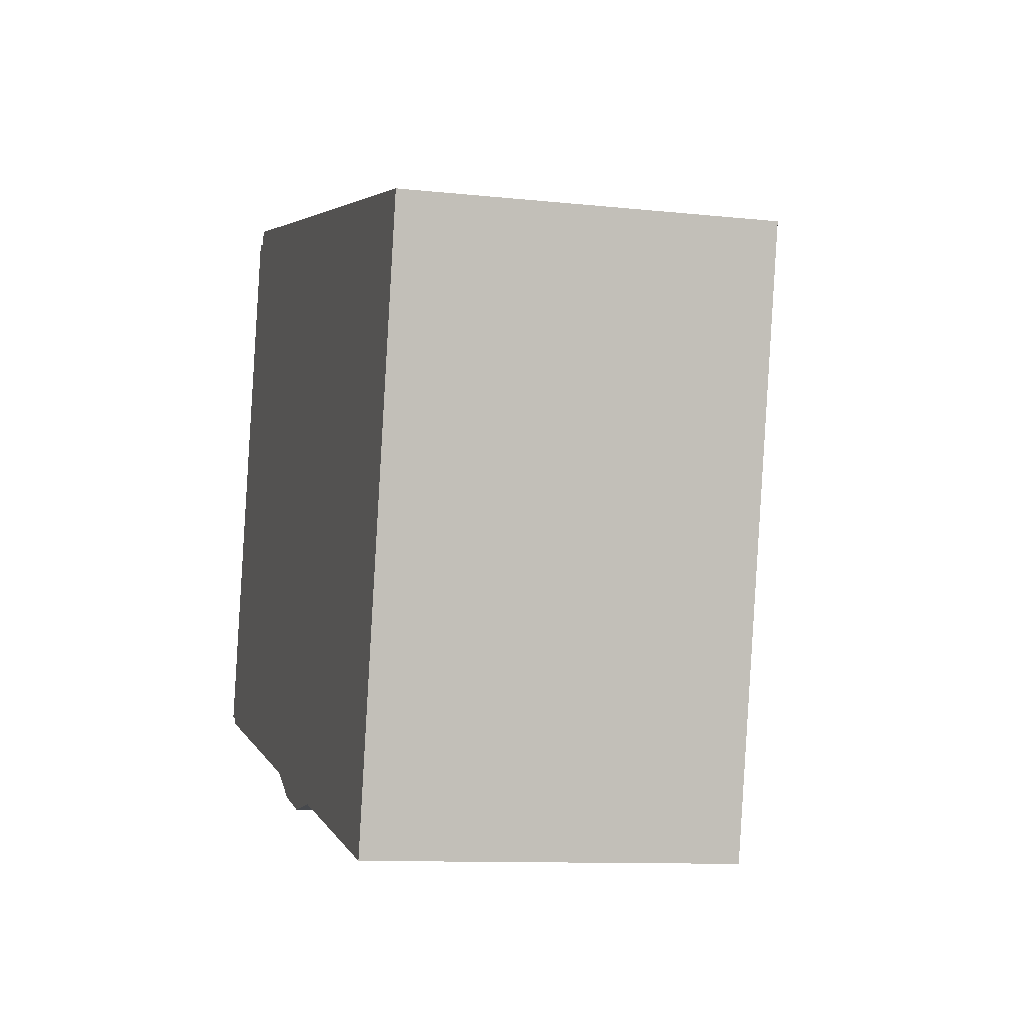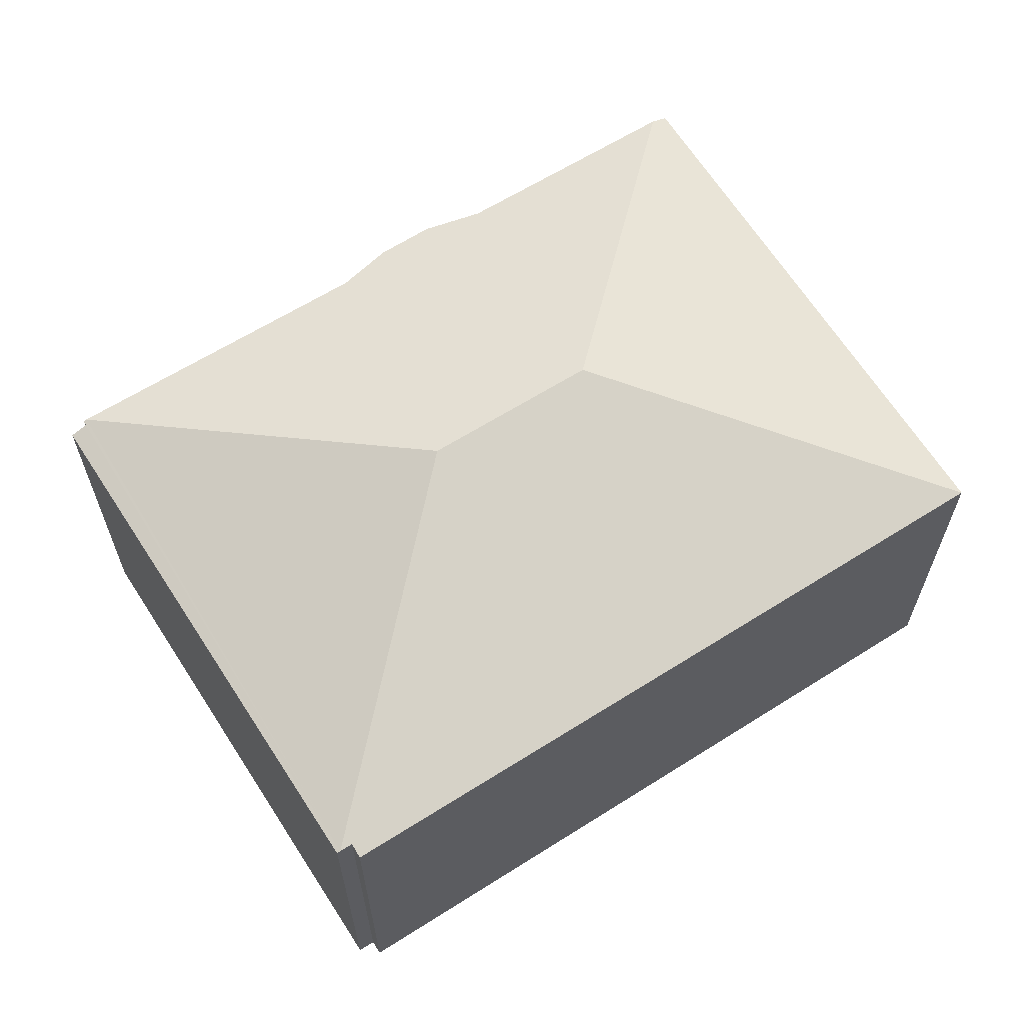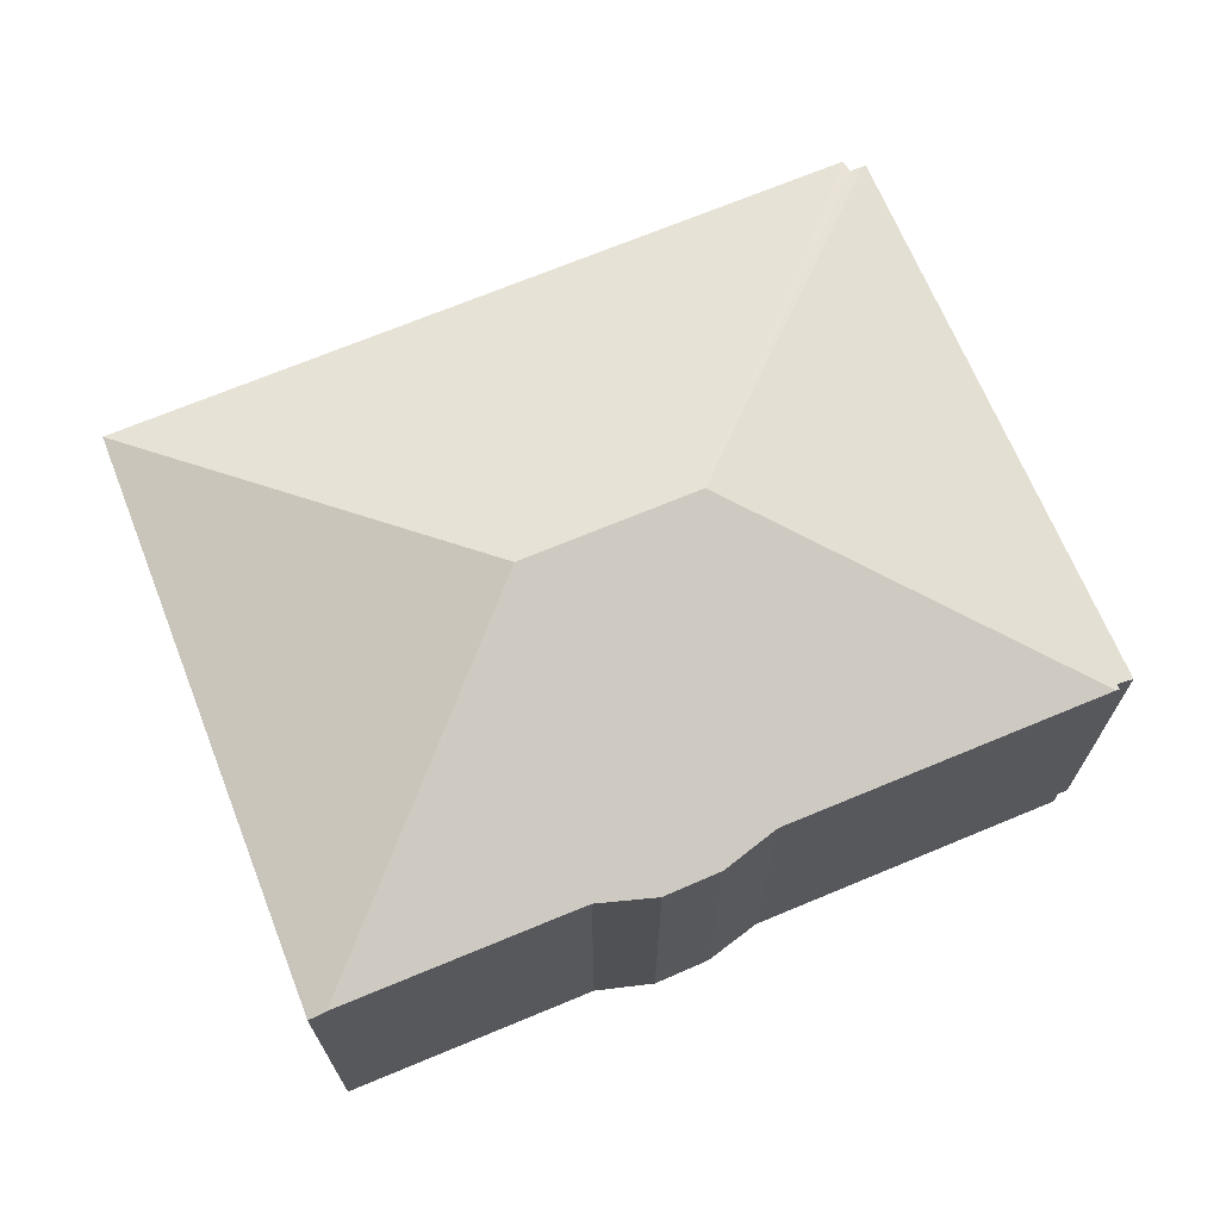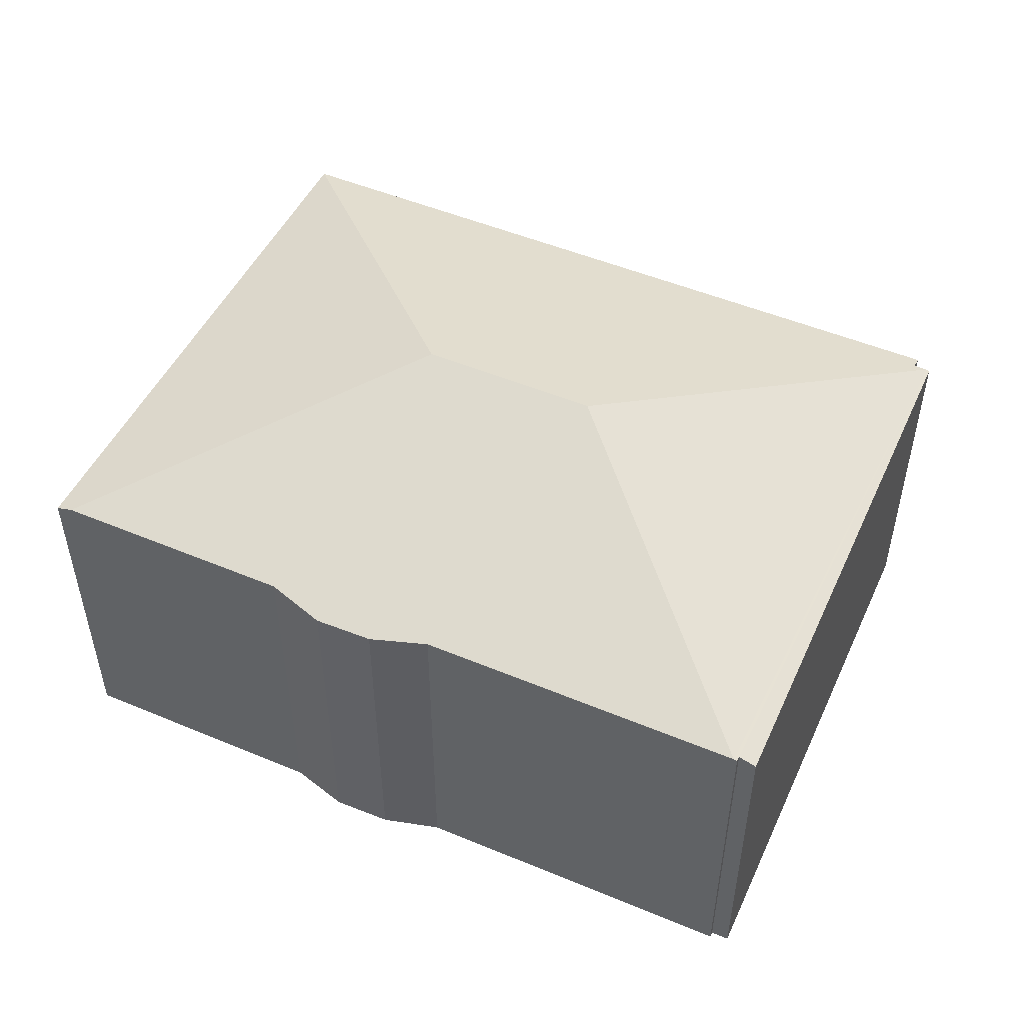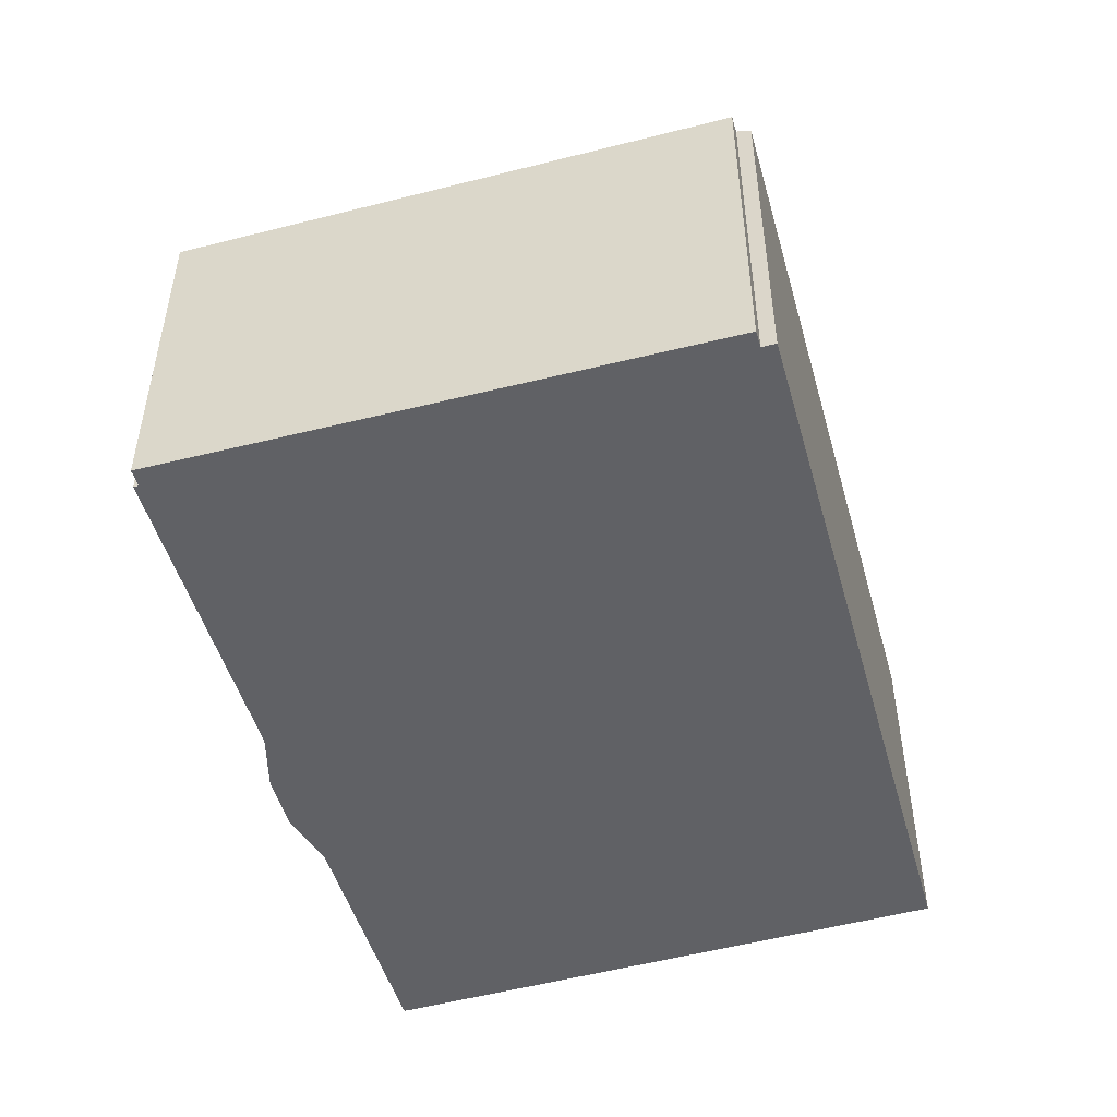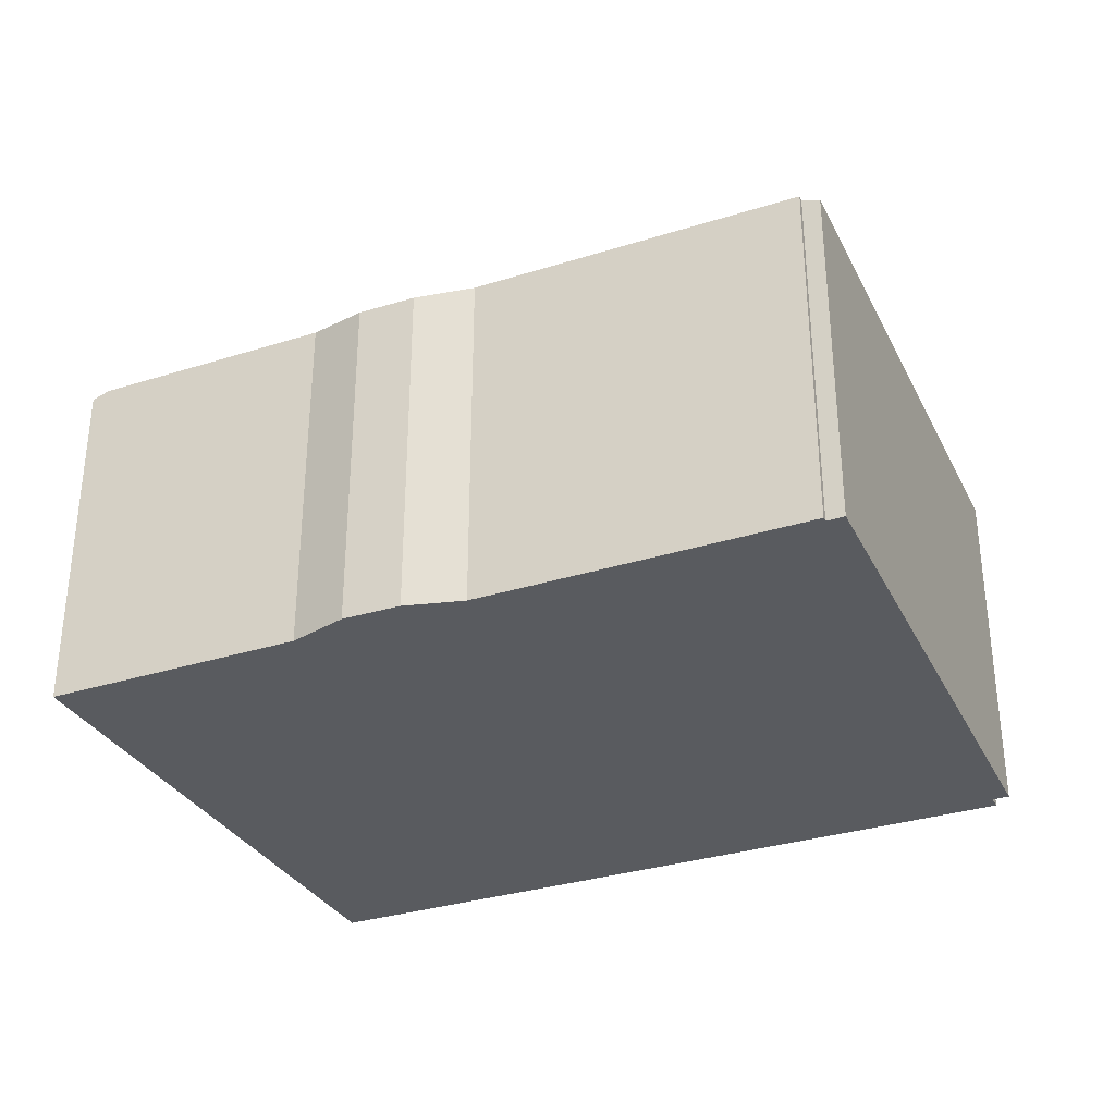
<metadata>
{"format":"obj","ext":"obj","renderer":"f3d","projection":"perspective","resolution":1024,"background":"white","views":[{"elev":-10.4,"azim":74.7,"up":"+Z"},{"elev":63.1,"azim":-18.7,"up":"+Y"},{"elev":69.5,"azim":171.2,"up":"+Y"},{"elev":50.9,"azim":-141.7,"up":"+Y"},{"elev":-49.3,"azim":-60.4,"up":"+Y"},{"elev":-32.7,"azim":-142.6,"up":"+Y"}]}
</metadata>
<code>
v  15.02 6.992 -3.797
v  17.6 6.969 7.452
v  15.09 6.968 -3.814
v  14.76 7.082 -3.732
v  10.54 8.921 3.083
v  7.077 8.921 3.943
v  5.706 7.073 -1.512
v  0.384 7.07 -0.2
v  6.698 7.074 -1.757
v  7.746 6.974 -2.33
v  8.87 6.968 -2.628
v  10.08 7.077 -2.587
v  11.12 7.078 -2.842
v  11.37 7.078 -2.903
v  2.815 7.063 10.83
v  0.343 7.049 -0.082
v  0.319 7.048 -0.184
v  0 6.933 4.245e-16
v  2.745 7.04 10.85
v  3.075 7.062 10.77
v  3.142 6.968 11.04
v  2.745 -6.641e-16 10.85
v  0 0 0
v  3.075 -6.592e-16 10.77
v  3.142 -6.763e-16 11.04
v  0.343 5.021e-18 -0.082
v  0.319 1.127e-17 -0.184
v  2.815 -6.63e-16 10.83
v  17.6 -4.563e-16 7.452
v  15.09 2.335e-16 -3.814
v  11.12 1.74e-16 -2.842
v  10.08 1.584e-16 -2.587
v  15.02 2.325e-16 -3.797
v  14.76 2.285e-16 -3.732
v  11.37 1.778e-16 -2.903
v  8.87 1.609e-16 -2.628
v  7.746 1.427e-16 -2.33
v  6.698 1.076e-16 -1.757
v  5.706 9.258e-17 -1.512
v  0.384 1.225e-17 -0.2
g defaultobject
f 1 2 3
f 2 1 4
f 2 4 5
f 6 7 8
f 7 6 9
f 9 6 5
f 9 5 10
f 10 5 11
f 11 5 12
f 12 5 13
f 13 5 4
f 13 4 14
f 8 15 6
f 15 8 16
f 16 8 17
f 15 16 18
f 15 18 19
f 20 6 15
f 6 20 21
f 6 21 2
f 6 2 5
f 18 22 19
f 22 18 23
f 24 21 20
f 21 24 25
f 17 26 16
f 26 17 27
f 19 20 15
f 20 19 24
f 24 19 22
f 24 22 28
f 21 29 2
f 29 21 25
f 29 3 2
f 3 29 30
f 30 1 3
f 1 30 4
f 4 30 14
f 14 30 13
f 13 30 12
f 12 30 31
f 12 31 32
f 31 30 33
f 31 33 34
f 31 34 35
f 32 11 12
f 11 32 36
f 11 37 10
f 37 11 36
f 10 38 9
f 38 10 37
f 38 7 9
f 7 38 8
f 8 38 17
f 17 38 39
f 17 39 40
f 17 40 27
f 26 18 16
f 18 26 23
f 25 30 29
f 30 25 34
f 34 25 35
f 35 25 31
f 31 25 32
f 32 25 36
f 36 25 24
f 36 24 28
f 36 28 37
f 37 28 22
f 37 22 38
f 38 22 26
f 26 22 23
f 38 26 39
f 26 40 39
f 40 26 27

</code>
